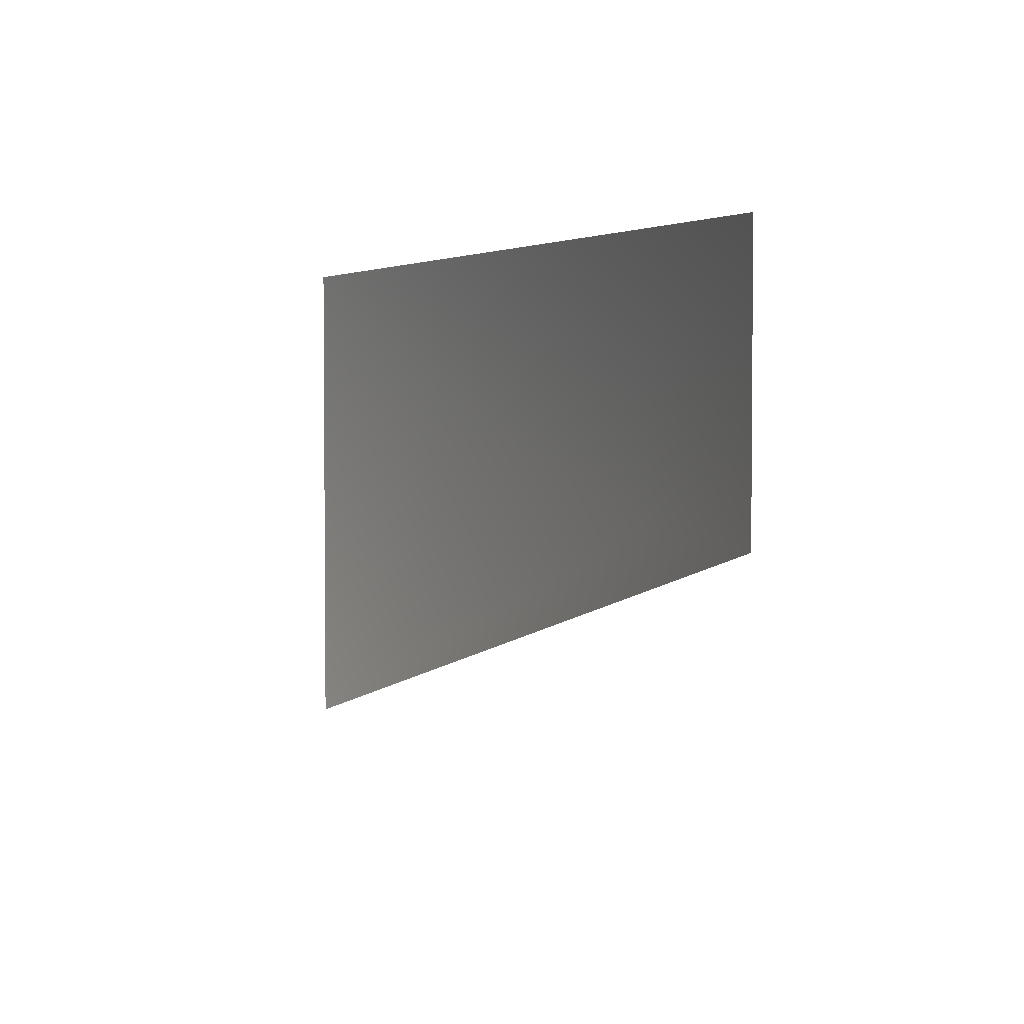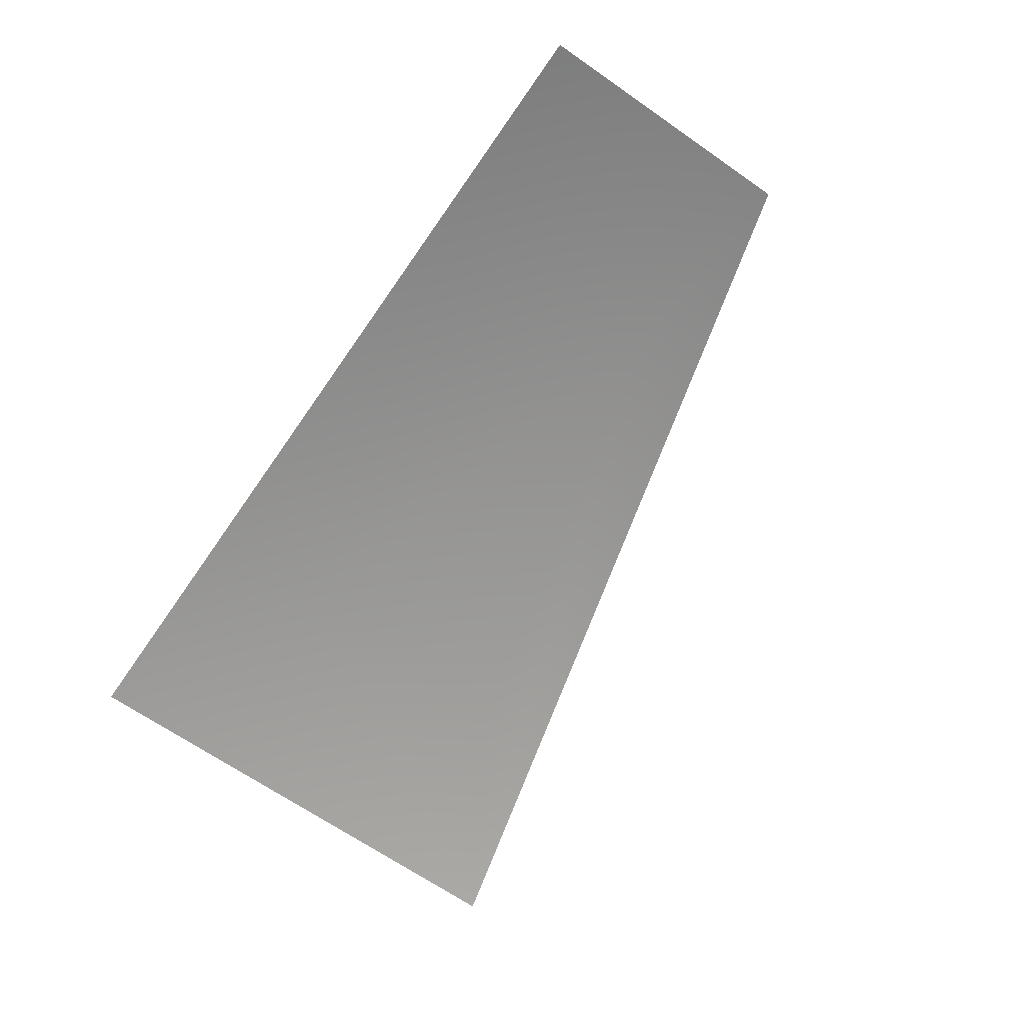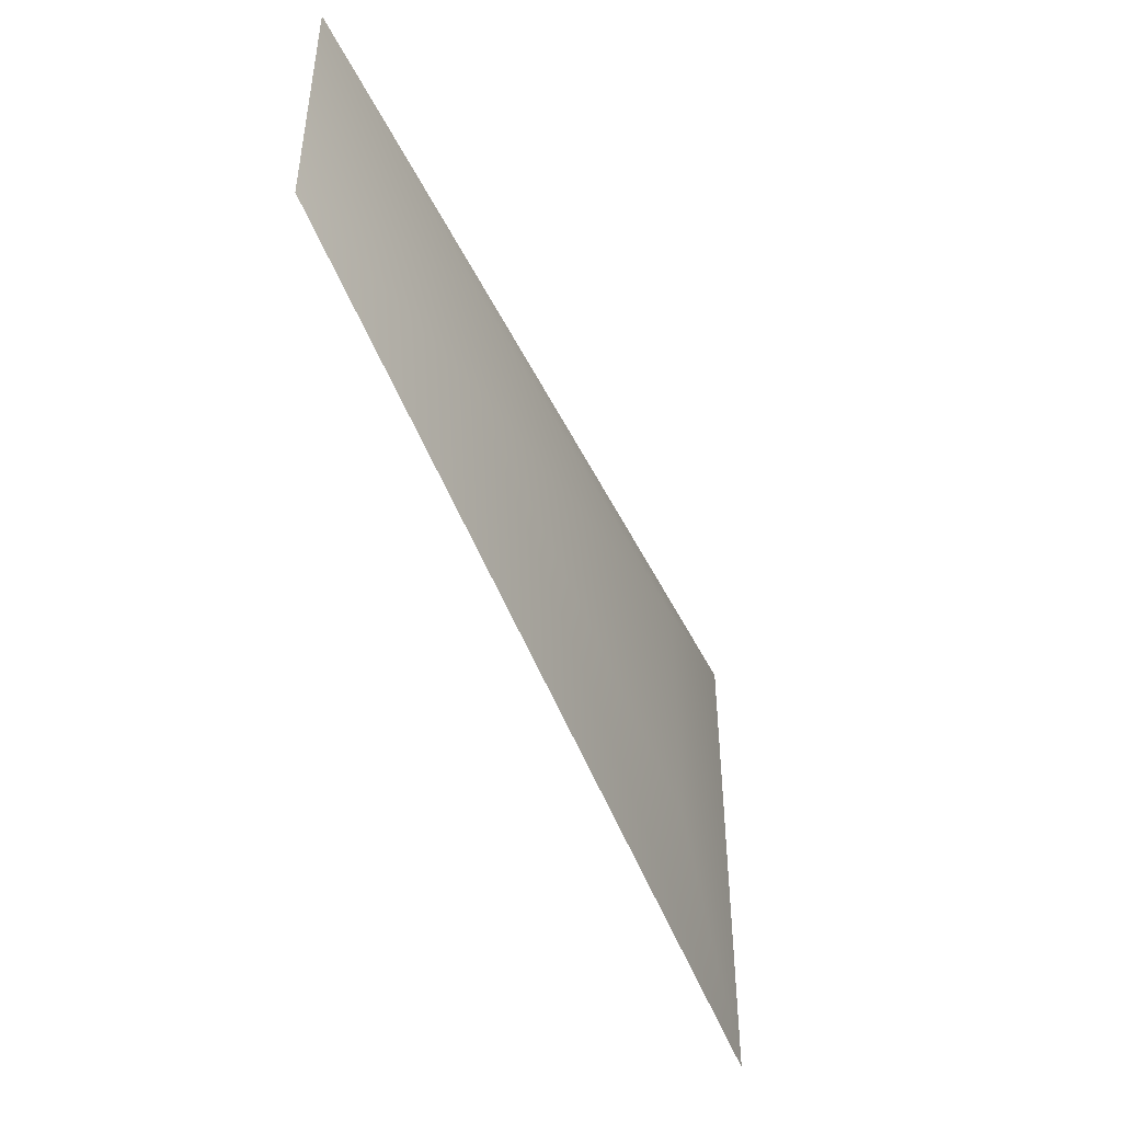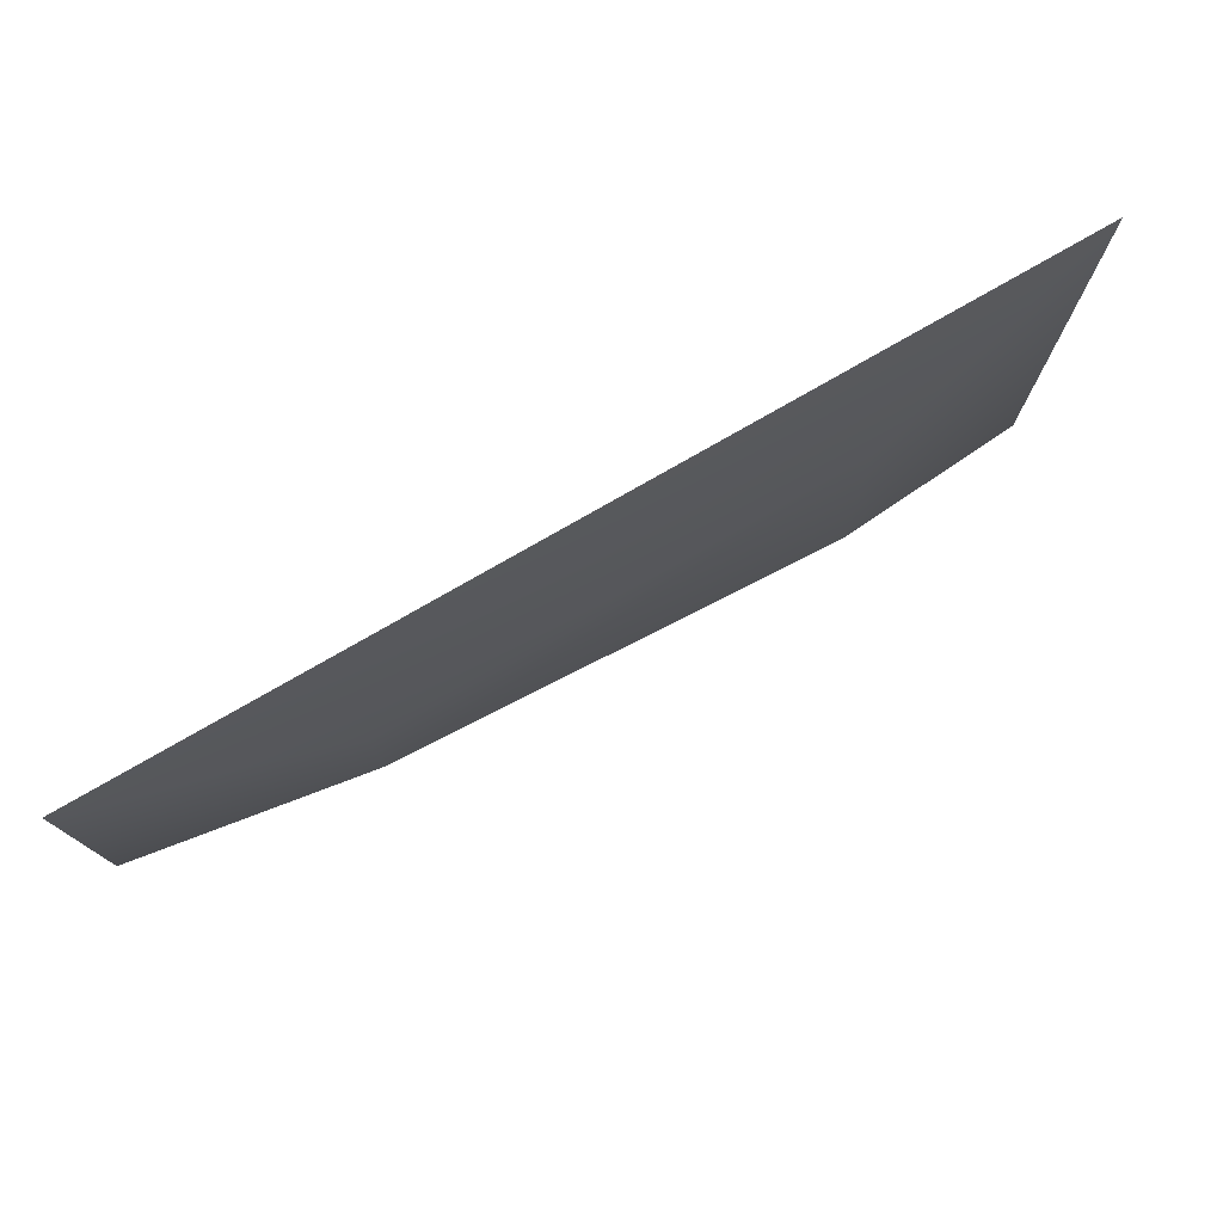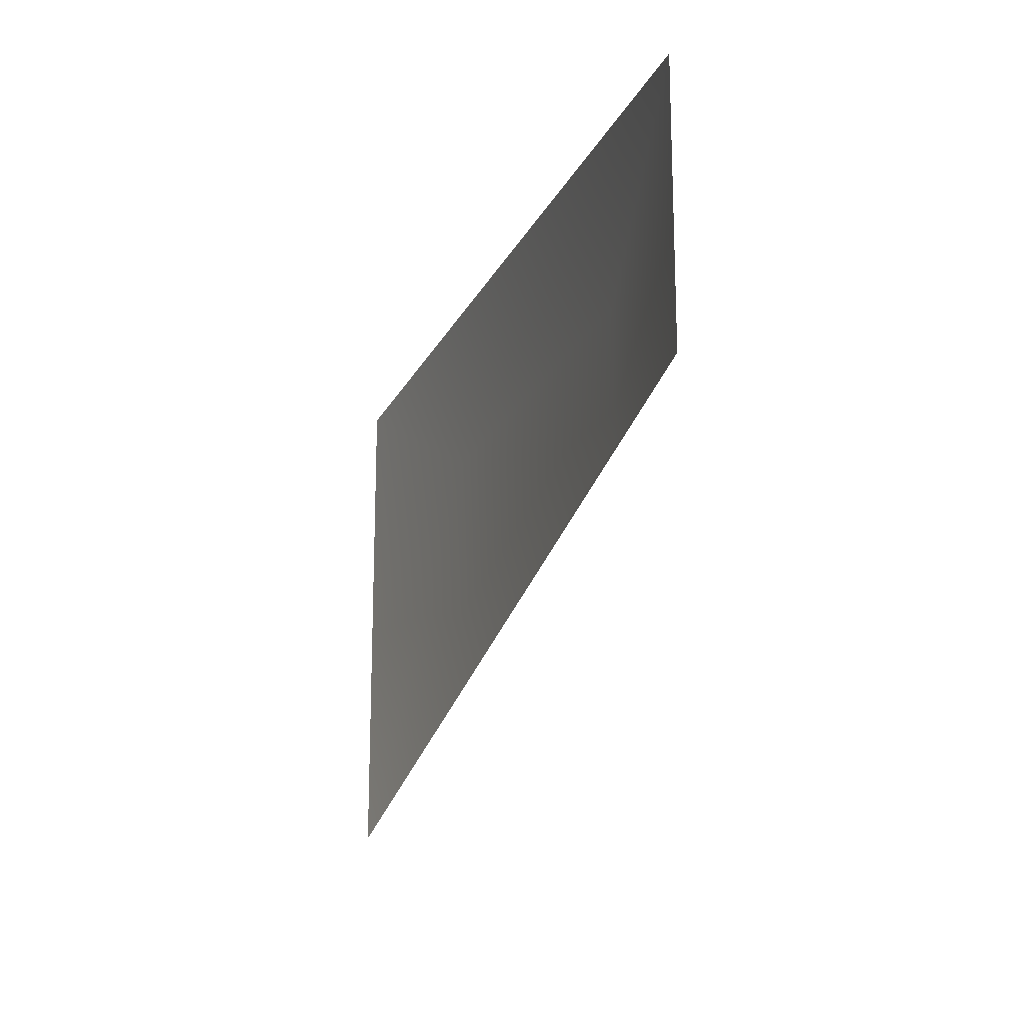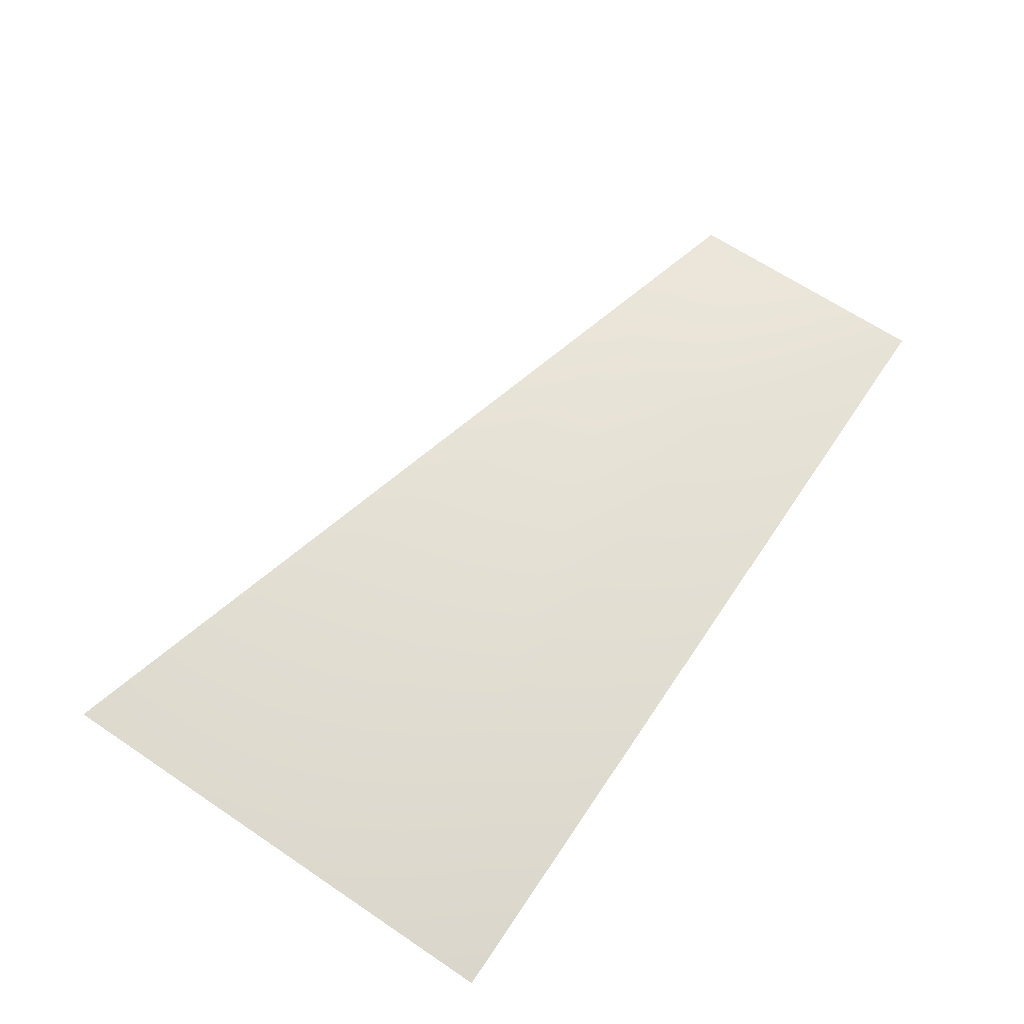
<metadata>
{"format":"obj","ext":"obj","renderer":"f3d","projection":"perspective","resolution":1024,"background":"white","views":[{"elev":3.0,"azim":63.1,"up":"+Z"},{"elev":-67.5,"azim":55.2,"up":"+Y"},{"elev":-46.4,"azim":114.6,"up":"+Z"},{"elev":76.7,"azim":150.0,"up":"+Z"},{"elev":-18.1,"azim":71.0,"up":"+Z"},{"elev":65.8,"azim":-56.0,"up":"+Y"}]}
</metadata>
<code>
v -0.2413 -0.2404 0.5482
v -0.2413 -0.2404 0.6998
v 0.02697 -0.2404 0.6998
v -0.1742 -0.2292 0.6619
v -0.1742 -0.2292 0.5861
v -0.0401 -0.2292 0.6619
v -0.0401 -0.2292 0.6224
v 0.02697 -0.2404 0.6209
f 1 4 2
f 4 3 2
f 4 1 5
f 3 4 6
f 1 7 5
f 7 4 5
f 4 7 6
f 6 8 3
f 7 1 8
f 8 6 7
f 2 4 1
f 2 3 4
f 5 1 4
f 6 4 3
f 5 7 1
f 5 4 7
f 6 7 4
f 3 8 6
f 8 1 7
f 7 6 8

</code>
